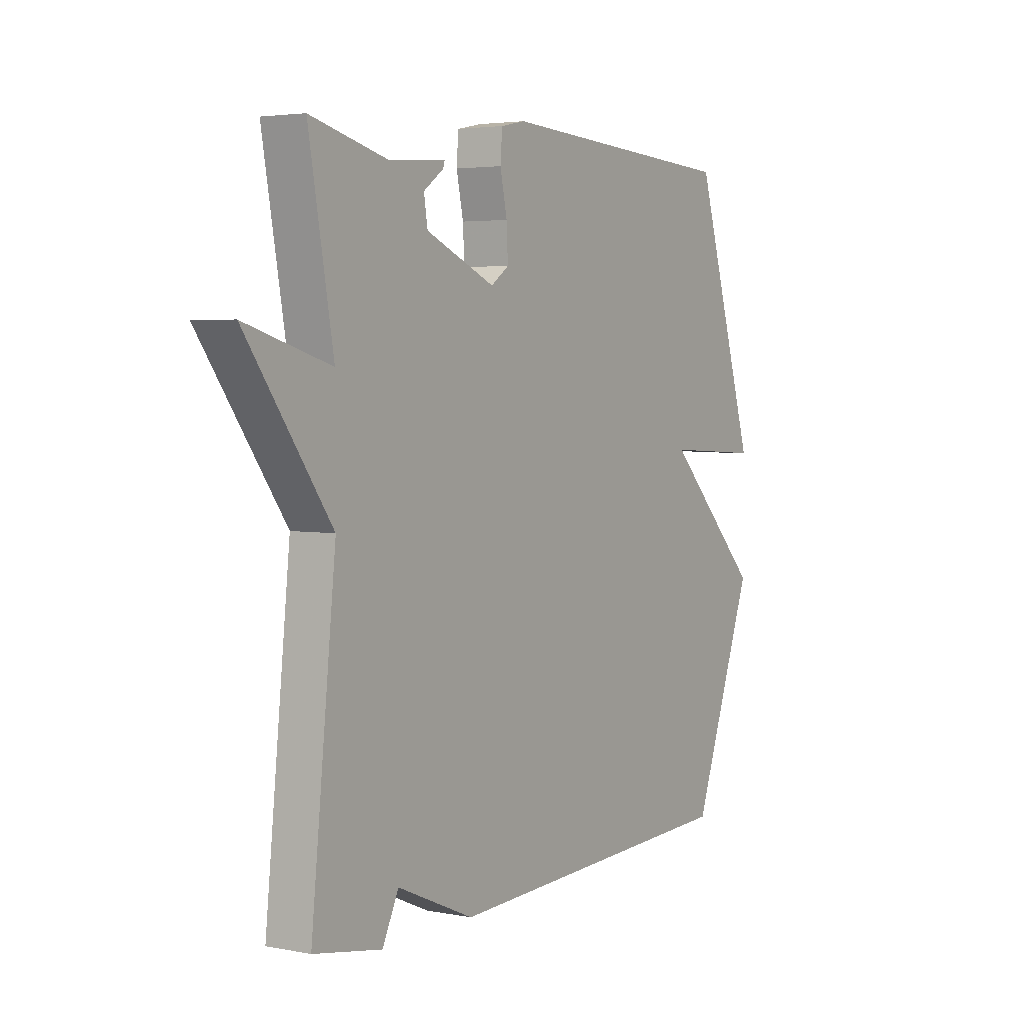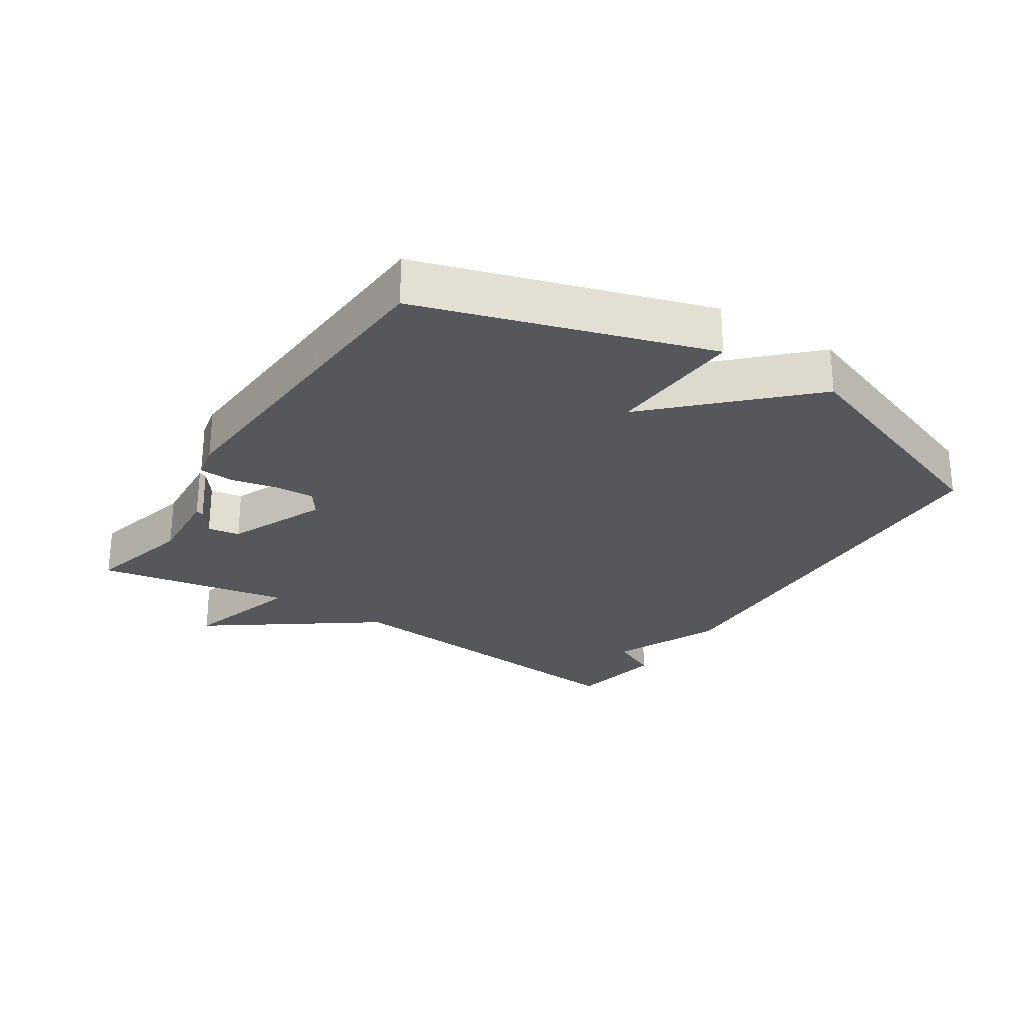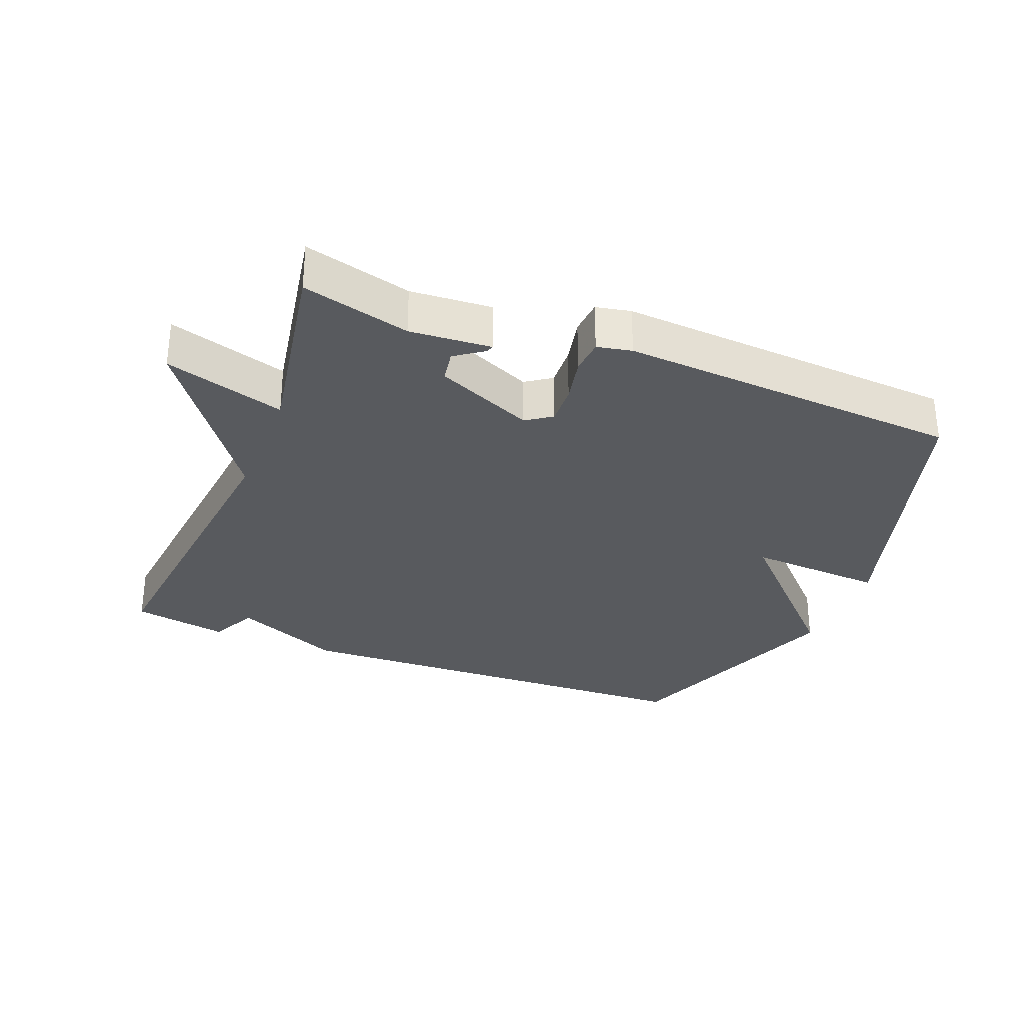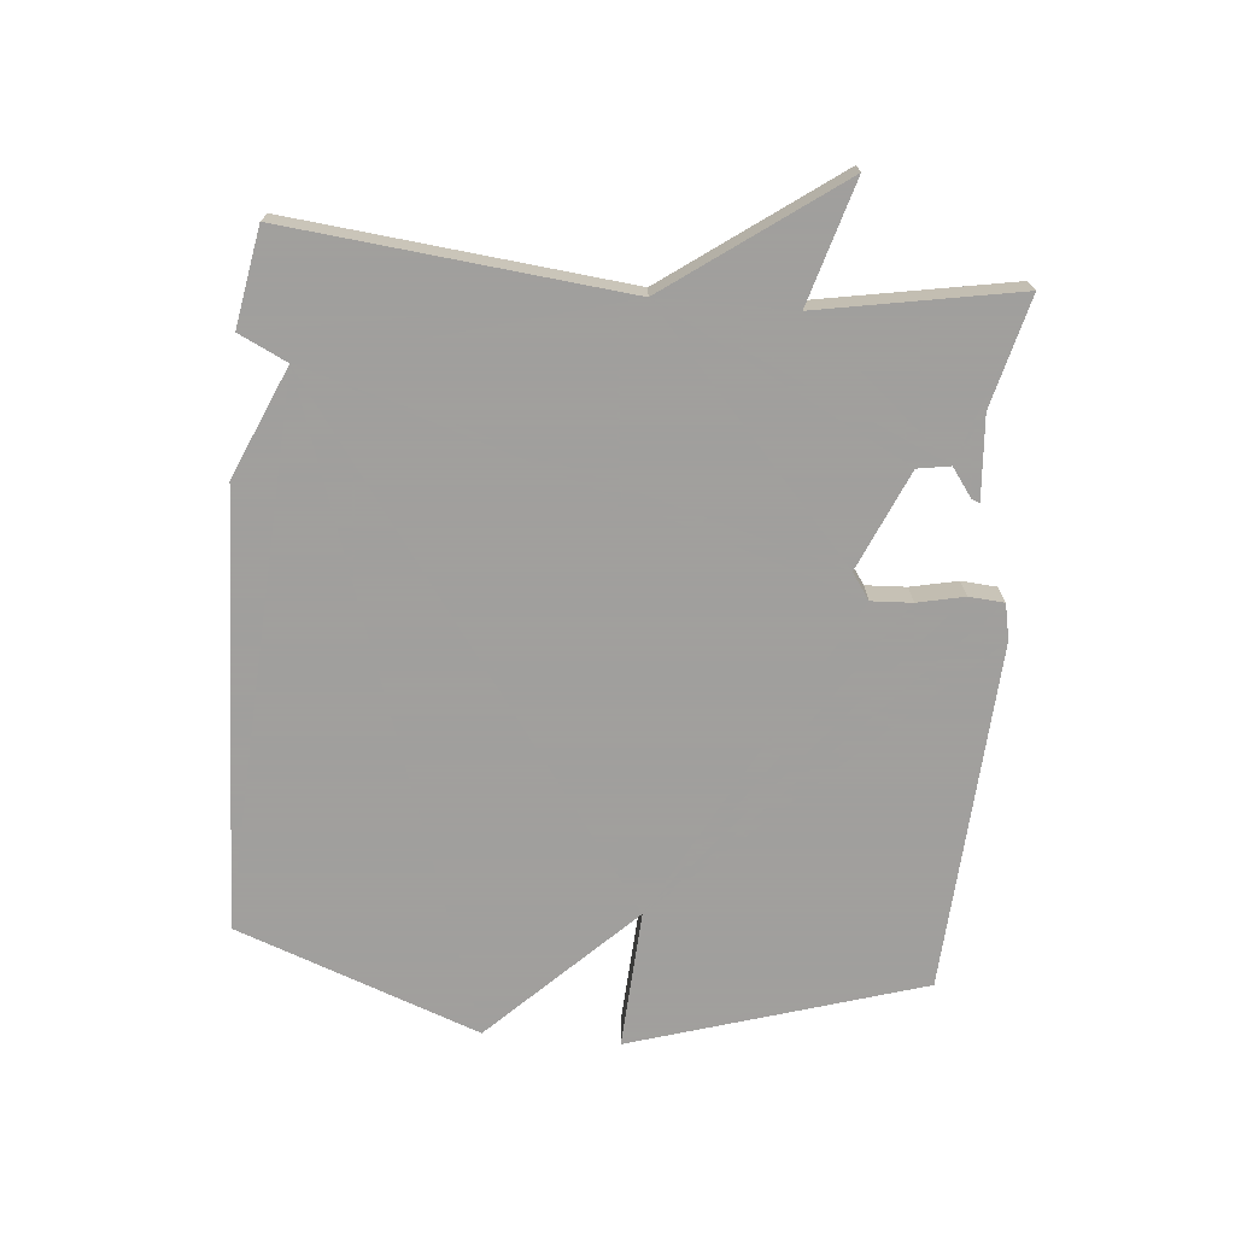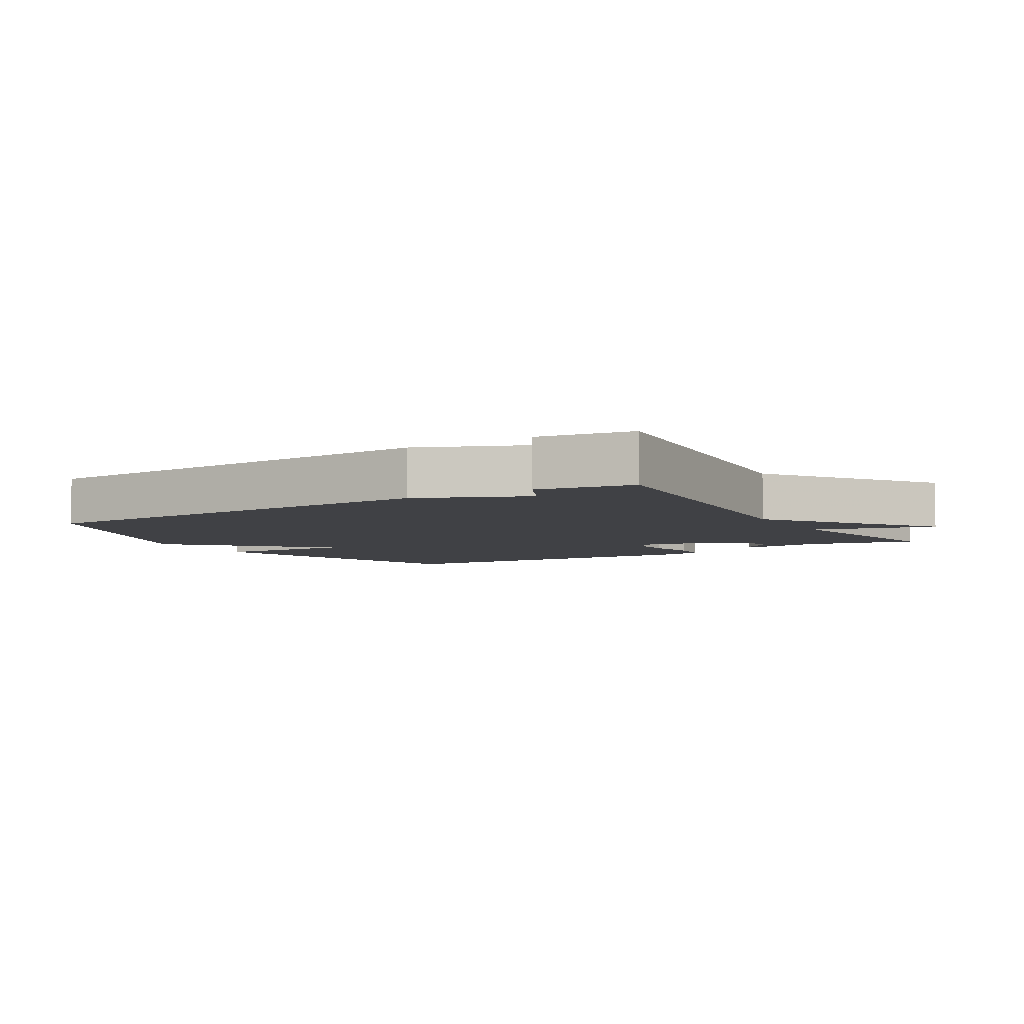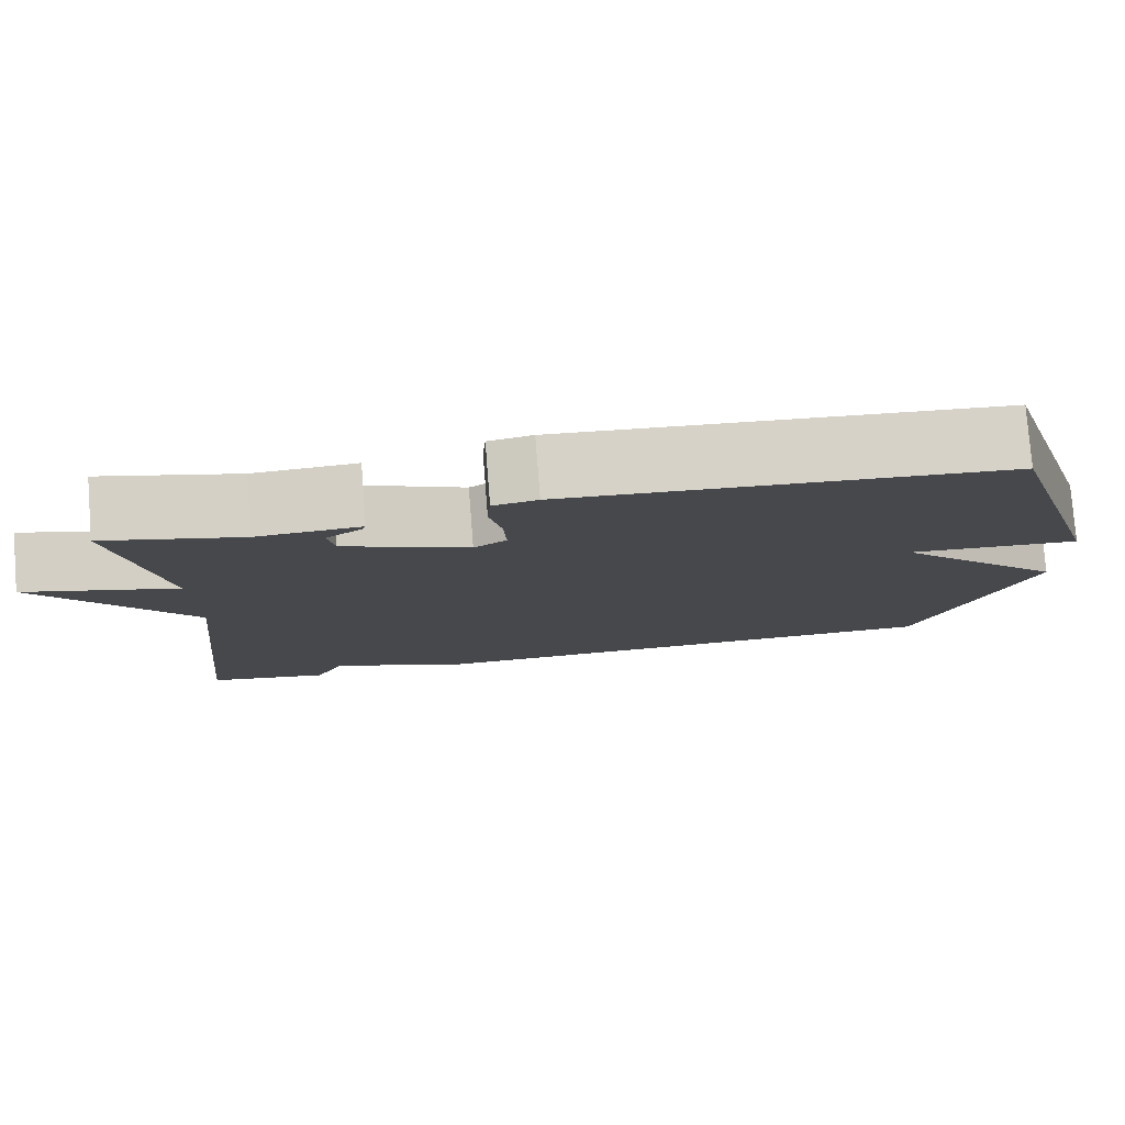
<metadata>
{"format":"obj","ext":"obj","renderer":"f3d","projection":"perspective","resolution":1024,"background":"white","views":[{"elev":3.7,"azim":-57.4,"up":"+Z"},{"elev":-26.5,"azim":57.2,"up":"+Y"},{"elev":-31.0,"azim":-21.7,"up":"+Y"},{"elev":-71.5,"azim":-95.1,"up":"+Y"},{"elev":-5.8,"azim":-148.4,"up":"+Y"},{"elev":78.9,"azim":-4.5,"up":"+Z"}]}
</metadata>
<code>
v 0.5 0.07 -0.5
v -0.154 0.07 -0.526
v -0.319 0.07 -0.454
v -0.354 0.07 -0.526
v -0.5 0.07 -0.5
v -0.447 0.07 0.003
v -0.63 0.07 0.257
v -0.447 0.07 0.203
v -0.5 0.07 0.5
v -0.336 0.07 0.458
v -0.212 0.07 0.467
v -0.216 0.07 0.455
v -0.259 0.07 0.424
v -0.251 0.07 0.375
v -0.102 0.07 0.31
v -0.063 0.07 0.337
v -0.066 0.07 0.398
v -0.081 0.07 0.468
v -0.077 0.07 0.521
v -0.024 0.07 0.532
v 0.5 0.07 0.5
v 0.634 0.07 0.064
v 0.426 0.07 0.076
v 0.634 0.07 -0.136
v 0.5 0 -0.5
v -0.154 0 -0.526
v -0.319 0 -0.454
v -0.354 0 -0.526
v -0.5 0 -0.5
v -0.447 0 0.003
v -0.63 0 0.257
v -0.447 0 0.203
v -0.5 0 0.5
v -0.336 0 0.458
v -0.212 0 0.467
v -0.216 0 0.455
v -0.259 0 0.424
v -0.251 0 0.375
v -0.102 0 0.31
v -0.063 0 0.337
v -0.066 0 0.398
v -0.081 0 0.468
v -0.077 0 0.521
v -0.024 0 0.532
v 0.5 0 0.5
v 0.634 0 0.064
v 0.426 0 0.076
v 0.634 0 -0.136
f 1 2 3
f 24 1 3
f 23 24 3
f 21 22 23
f 20 21 23
f 19 20 23
f 18 19 23
f 17 18 23
f 16 17 23
f 15 16 23 3
f 4 5 6
f 3 4 6
f 15 3 6
f 14 15 6
f 13 14 6
f 10 11 12 13
f 8 9 10 13
f 8 13 6
f 6 7 8
f 27 26 25
f 27 25 48
f 27 48 47
f 47 46 45
f 47 45 44
f 47 44 43
f 47 43 42
f 47 42 41
f 47 41 40
f 27 47 40 39
f 30 29 28
f 30 28 27
f 30 27 39
f 30 39 38
f 30 38 37
f 37 36 35 34
f 37 34 33 32
f 30 37 32
f 32 31 30
f 1 25 26 2
f 2 26 27 3
f 3 27 28 4
f 4 28 29 5
f 5 29 30 6
f 6 30 31 7
f 7 31 32 8
f 8 32 33 9
f 9 33 34 10
f 10 34 35 11
f 11 35 36 12
f 12 36 37 13
f 13 37 38 14
f 14 38 39 15
f 15 39 40 16
f 16 40 41 17
f 17 41 42 18
f 18 42 43 19
f 19 43 44 20
f 20 44 45 21
f 21 45 46 22
f 22 46 47 23
f 23 47 48 24
f 24 48 25 1

</code>
